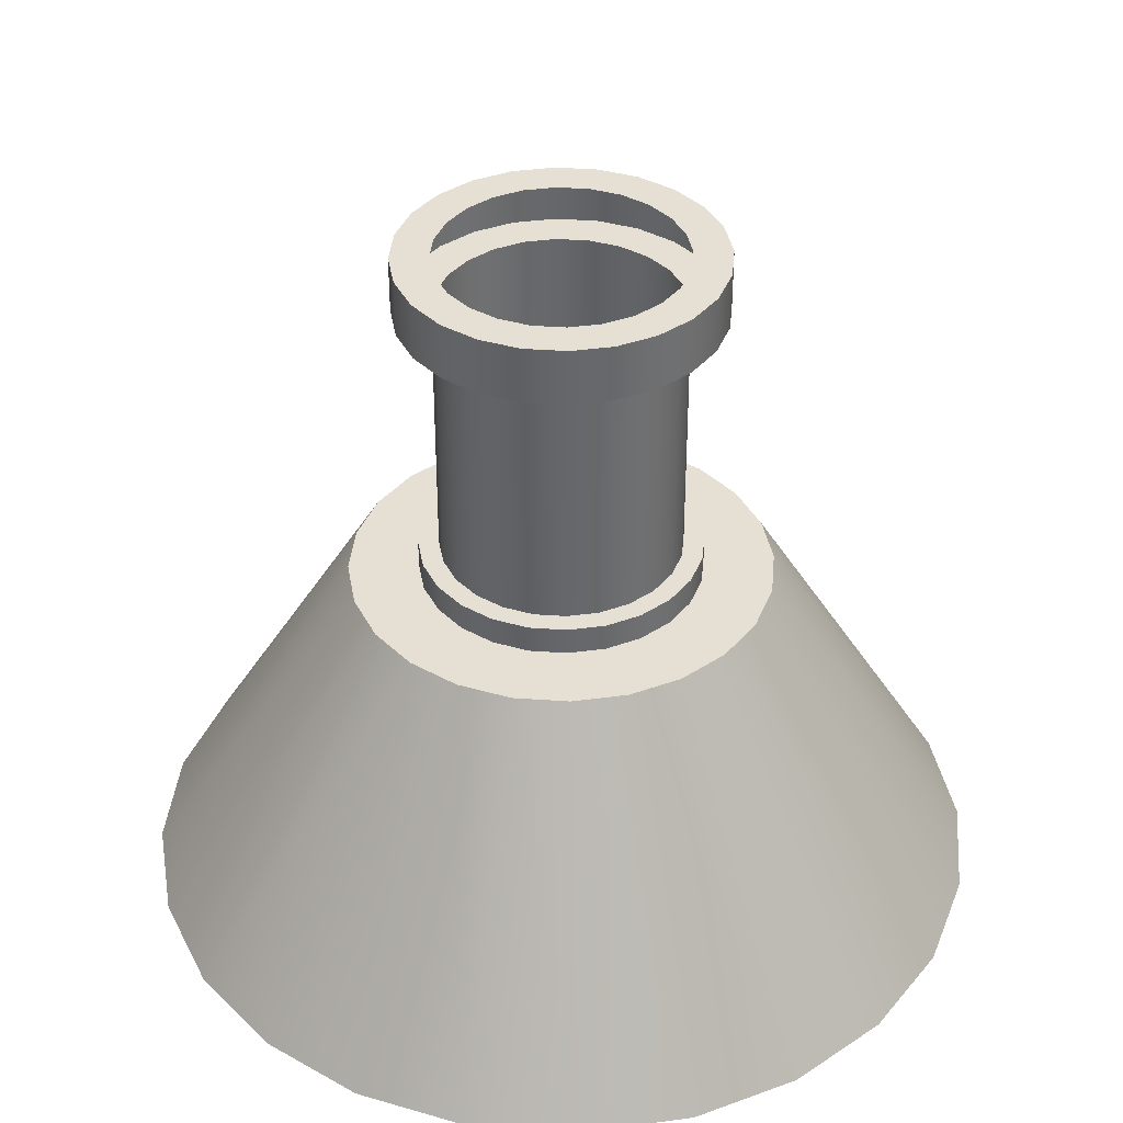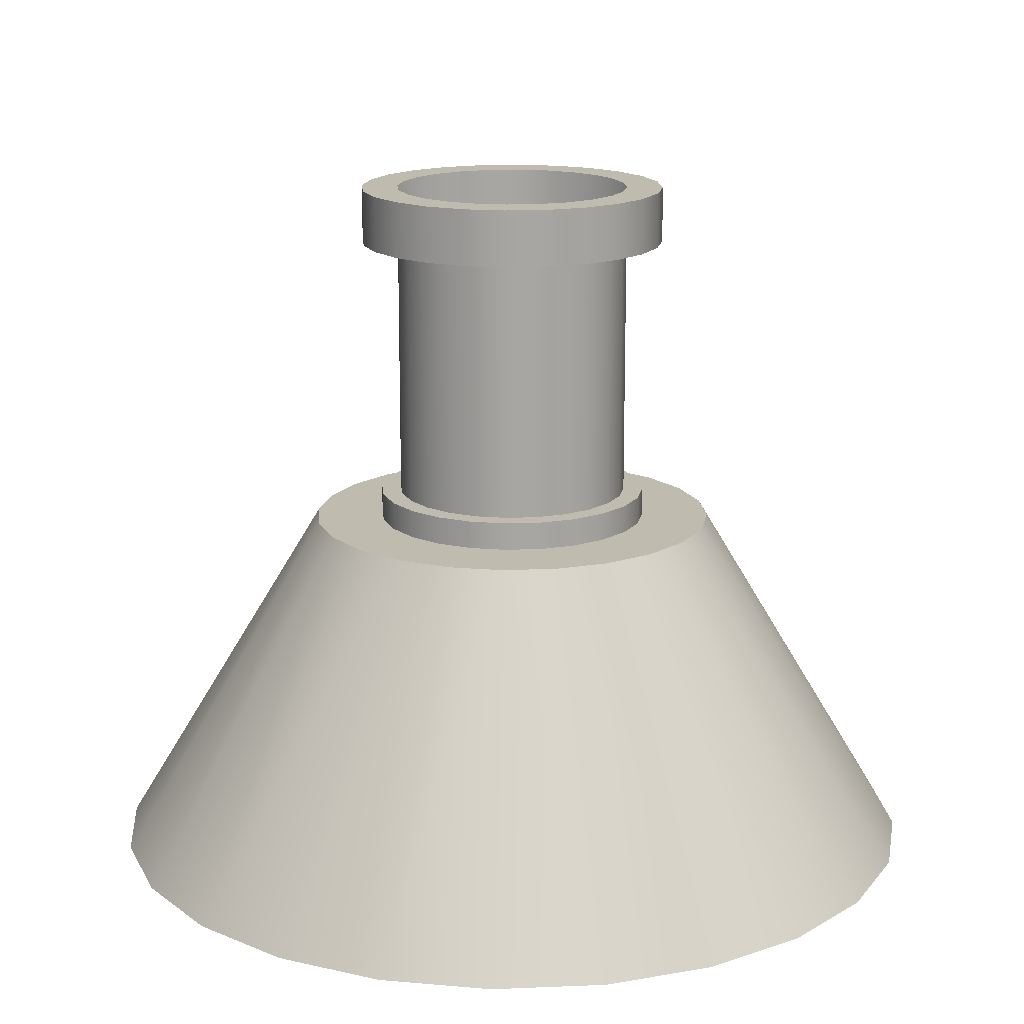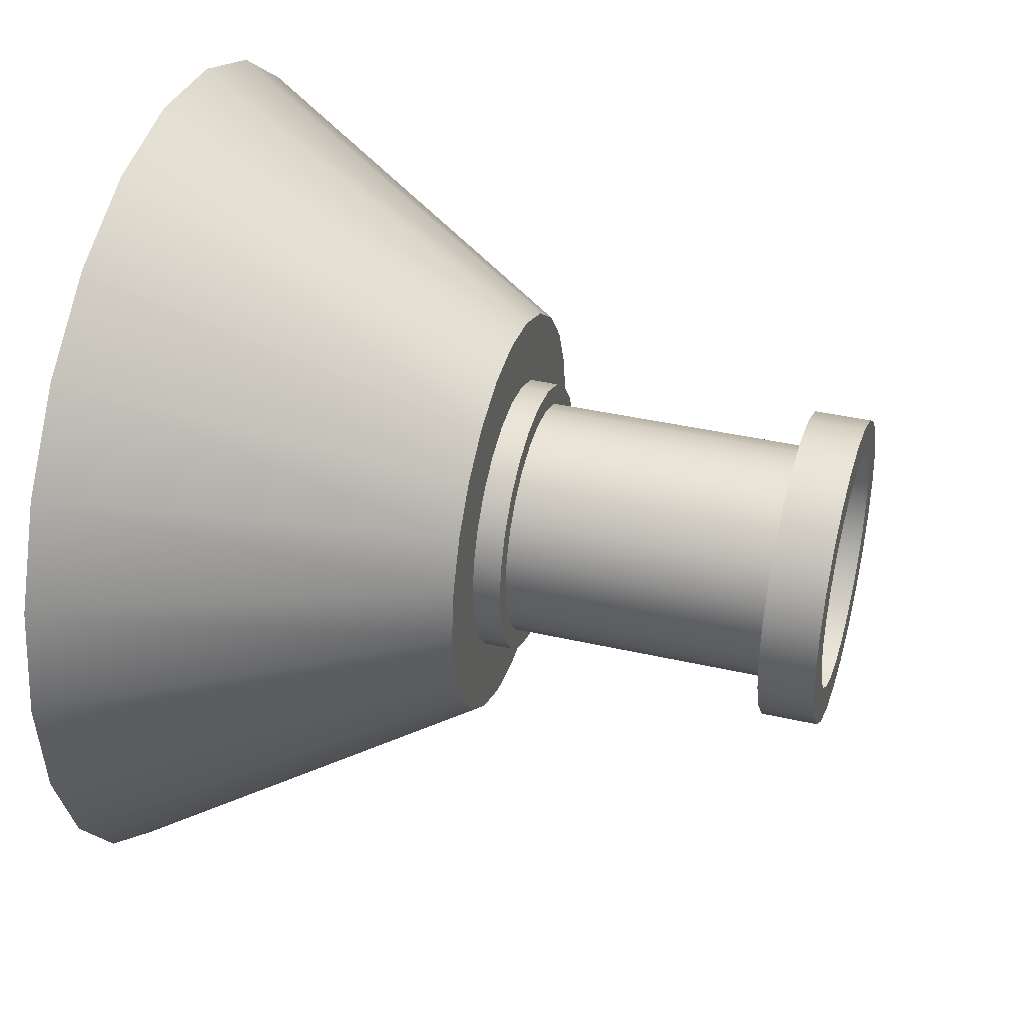
<metadata>
{"format":"obj","ext":"obj","renderer":"f3d","projection":"perspective","resolution":1024,"background":"white","views":[{"elev":38.1,"azim":-92.3,"up":"+Y"},{"elev":16.1,"azim":-132.3,"up":"+Y"},{"elev":38.2,"azim":106.3,"up":"+Z"}]}
</metadata>
<code>
o Group22/mesh614/mesh614-geometry#mesh614-geometry
v -0.2648 -0.9525 -0.2528
v -0.2657 -0.9439 -0.2524
v -0.2657 -0.9525 -0.2524
v -0.2648 -0.9439 -0.2528
v -0.2667 -0.9439 -0.2522
v -0.2644 -0.9525 -0.2522
v -0.2667 -0.9525 -0.2522
v -0.264 -0.9525 -0.2534
v -0.2631 -0.9439 -0.2525
v -0.2642 -0.9439 -0.2517
v -0.2635 -0.9525 -0.2529
v -0.2689 -0.9525 -0.2522
v -0.2655 -0.9525 -0.2517
v -0.2644 -0.9534 -0.2522
v -0.2655 -0.9534 -0.2517
v -0.2667 -0.9525 -0.2516
v -0.2667 -0.9534 -0.2516
v -0.2619 -0.9534 -0.2513
v -0.264 -0.9439 -0.2534
v -0.2628 -0.9525 -0.2538
v -0.2633 -0.9525 -0.2542
v -0.2623 -0.9439 -0.2536
v -0.2677 -0.9439 -0.2524
v -0.2692 -0.9439 -0.2517
v -0.2635 -0.9534 -0.2529
v -0.2678 -0.9525 -0.2517
v -0.2715 -0.9534 -0.2513
v -0.2677 -0.9525 -0.2524
v -0.2623 -0.9525 -0.2549
v -0.2633 -0.9439 -0.2542
v -0.2642 -0.942 -0.2517
v -0.2623 -0.942 -0.2536
v -0.2654 -0.9439 -0.2512
v -0.2628 -0.9534 -0.2538
v -0.2686 -0.9439 -0.2528
v -0.2686 -0.9525 -0.2528
v -0.2678 -0.9534 -0.2517
v -0.2689 -0.9534 -0.2522
v -0.2608 -0.9534 -0.2527
v -0.2701 -0.9534 -0.2502
v -0.263 -0.9525 -0.2551
v -0.263 -0.9439 -0.2551
v -0.2631 -0.942 -0.2525
v -0.2654 -0.942 -0.2512
v -0.2618 -0.942 -0.2548
v -0.2703 -0.9439 -0.2525
v -0.268 -0.9439 -0.2512
v -0.2694 -0.9439 -0.2534
v -0.2694 -0.9525 -0.2534
v -0.2699 -0.9525 -0.2529
v -0.2725 -0.9534 -0.2527
v -0.257 -0.9647 -0.2465
v -0.2735 -0.9647 -0.2443
v -0.2633 -0.9534 -0.2502
v -0.2622 -0.9525 -0.2561
v -0.2628 -0.9439 -0.2561
v -0.2623 -0.9534 -0.2549
v -0.2618 -0.9439 -0.2548
v -0.2657 -0.942 -0.2524
v -0.2692 -0.942 -0.2517
v -0.264 -0.942 -0.2534
v -0.2633 -0.942 -0.2542
v -0.2703 -0.942 -0.2525
v -0.2667 -0.942 -0.251
v -0.2667 -0.9439 -0.251
v -0.2602 -0.9534 -0.2543
v -0.2699 -0.9534 -0.2529
v -0.2706 -0.9525 -0.2538
v -0.2763 -0.9647 -0.2465
v -0.2549 -0.9647 -0.2493
v -0.2599 -0.9647 -0.2443
v -0.2702 -0.9647 -0.2429
v -0.2649 -0.9534 -0.2496
v -0.2628 -0.9525 -0.2561
v -0.2616 -0.9439 -0.2561
v -0.2648 -0.942 -0.2528
v -0.2667 -0.942 -0.2522
v -0.268 -0.942 -0.2512
v -0.2616 -0.942 -0.2561
v -0.263 -0.942 -0.2551
v -0.2711 -0.9439 -0.2536
v -0.2711 -0.942 -0.2536
v -0.27 -0.9525 -0.2542
v -0.2706 -0.9534 -0.2538
v -0.2785 -0.9647 -0.2493
v -0.2684 -0.9534 -0.2496
v -0.2632 -0.9647 -0.2429
v -0.263 -0.9525 -0.2571
v -0.263 -0.9439 -0.2571
v -0.2622 -0.9534 -0.2561
v -0.2599 -0.9534 -0.2561
v -0.2677 -0.942 -0.2524
v -0.27 -0.9439 -0.2542
v -0.2716 -0.9439 -0.2548
v -0.2694 -0.942 -0.2534
v -0.2535 -0.9647 -0.2526
v -0.271 -0.9525 -0.2549
v -0.2732 -0.9534 -0.2543
v -0.2667 -0.9647 -0.2425
v -0.2667 -0.9534 -0.2493
v -0.2623 -0.9525 -0.2573
v -0.2618 -0.9439 -0.2574
v -0.2618 -0.942 -0.2574
v -0.2628 -0.942 -0.2561
v -0.2704 -0.9439 -0.2551
v -0.2716 -0.942 -0.2548
v -0.2686 -0.942 -0.2528
v -0.27 -0.942 -0.2542
v -0.271 -0.9534 -0.2549
v -0.2704 -0.9525 -0.2551
v -0.2798 -0.9647 -0.2526
v -0.2633 -0.9525 -0.258
v -0.2633 -0.9439 -0.258
v -0.2623 -0.9534 -0.2573
v -0.2531 -0.9647 -0.2561
v -0.263 -0.942 -0.2571
v -0.2717 -0.9439 -0.2561
v -0.2717 -0.942 -0.2561
v -0.2712 -0.9525 -0.2561
v -0.2705 -0.9525 -0.2561
v -0.2712 -0.9534 -0.2561
v -0.2734 -0.9534 -0.2561
v -0.2628 -0.9525 -0.2584
v -0.2602 -0.9534 -0.2578
v -0.2623 -0.9439 -0.2586
v -0.2623 -0.942 -0.2586
v -0.2803 -0.9647 -0.2561
v -0.2633 -0.942 -0.258
v -0.2705 -0.9439 -0.2561
v -0.2704 -0.942 -0.2551
v -0.264 -0.9525 -0.2588
v -0.264 -0.9439 -0.2588
v -0.2628 -0.9534 -0.2584
v -0.2648 -0.9439 -0.2594
v -0.2535 -0.9647 -0.2596
v -0.2704 -0.9439 -0.2571
v -0.2716 -0.942 -0.2574
v -0.2705 -0.942 -0.2561
v -0.271 -0.9525 -0.2573
v -0.2704 -0.9525 -0.2571
v -0.271 -0.9534 -0.2573
v -0.2732 -0.9534 -0.2578
v -0.2635 -0.9525 -0.2593
v -0.2635 -0.9534 -0.2593
v -0.2648 -0.9525 -0.2594
v -0.2657 -0.9439 -0.2598
v -0.2631 -0.9439 -0.2597
v -0.2631 -0.942 -0.2597
v -0.264 -0.942 -0.2588
v -0.2798 -0.9647 -0.2596
v -0.2608 -0.9534 -0.2595
v -0.2716 -0.9439 -0.2574
v -0.2704 -0.942 -0.2571
v -0.2657 -0.9525 -0.2598
v -0.2667 -0.9439 -0.26
v -0.2648 -0.942 -0.2594
v -0.2549 -0.9647 -0.2629
v -0.27 -0.9439 -0.258
v -0.2711 -0.942 -0.2586
v -0.27 -0.942 -0.258
v -0.2706 -0.9525 -0.2584
v -0.27 -0.9525 -0.258
v -0.2706 -0.9534 -0.2584
v -0.2725 -0.9534 -0.2595
v -0.2644 -0.9525 -0.26
v -0.2667 -0.9525 -0.26
v -0.2644 -0.9534 -0.26
v -0.2692 -0.9439 -0.2605
v -0.2642 -0.9439 -0.2605
v -0.2657 -0.942 -0.2598
v -0.2785 -0.9647 -0.2629
v -0.2619 -0.9534 -0.2609
v -0.2711 -0.9439 -0.2586
v -0.2699 -0.9534 -0.2593
v -0.2689 -0.9525 -0.26
v -0.2667 -0.9525 -0.2606
v -0.2655 -0.9525 -0.2605
v -0.2678 -0.9525 -0.2605
v -0.2655 -0.9534 -0.2605
v -0.2703 -0.9439 -0.2597
v -0.2677 -0.9525 -0.2598
v -0.2642 -0.942 -0.2605
v -0.2667 -0.942 -0.26
v -0.257 -0.9647 -0.2657
v -0.2694 -0.9439 -0.2588
v -0.2703 -0.942 -0.2597
v -0.2694 -0.942 -0.2588
v -0.2699 -0.9525 -0.2593
v -0.2694 -0.9525 -0.2588
v -0.2715 -0.9534 -0.2609
v -0.2689 -0.9534 -0.26
v -0.2678 -0.9534 -0.2605
v -0.2667 -0.9534 -0.2606
v -0.268 -0.9439 -0.261
v -0.2677 -0.9439 -0.2598
v -0.2692 -0.942 -0.2605
v -0.2654 -0.9439 -0.261
v -0.2763 -0.9647 -0.2657
v -0.2599 -0.9647 -0.2679
v -0.2686 -0.9439 -0.2594
v -0.2686 -0.942 -0.2594
v -0.2686 -0.9525 -0.2594
v -0.268 -0.942 -0.261
v -0.2654 -0.942 -0.261
v -0.2633 -0.9534 -0.2619
v -0.2677 -0.942 -0.2598
v -0.2735 -0.9647 -0.2679
v -0.2667 -0.9439 -0.2611
v -0.2667 -0.942 -0.2611
v -0.2632 -0.9647 -0.2693
v -0.2701 -0.9534 -0.2619
v -0.2649 -0.9534 -0.2626
v -0.2702 -0.9647 -0.2693
v -0.2667 -0.9647 -0.2697
v -0.2684 -0.9534 -0.2626
v -0.2667 -0.9534 -0.2628
f 1 2 3
f 2 1 4
f 3 2 1
f 4 1 2
f 5 3 2
f 2 3 5
f 6 1 3
f 3 1 6
f 7 3 6
f 1 4 8
f 4 9 2
f 2 9 4
f 3 5 7
f 7 5 3
f 2 10 5
f 5 10 2
f 11 1 6
f 6 1 11
f 6 12 13
f 6 3 7
f 13 12 6
f 13 14 6
f 6 14 13
f 15 16 17
f 16 15 13
f 17 16 15
f 13 15 16
f 17 15 18
f 7 12 6
f 6 12 7
f 8 4 1
f 4 8 19
f 20 21 8
f 1 8 11
f 19 8 4
f 19 9 4
f 4 9 19
f 2 9 10
f 10 9 2
f 19 22 9
f 9 22 19
f 23 7 5
f 5 7 23
f 24 5 10
f 10 5 24
f 11 8 1
f 11 8 20
f 25 20 11
f 6 25 11
f 11 25 6
f 13 12 26
f 26 12 13
f 14 13 15
f 15 13 14
f 18 14 15
f 15 14 18
f 25 6 14
f 14 6 25
f 13 26 16
f 16 26 13
f 18 15 17
f 26 17 16
f 16 17 26
f 18 17 27
f 27 17 18
f 28 12 7
f 7 12 28
f 29 21 20
f 8 21 20
f 20 8 11
f 20 21 29
f 30 8 21
f 9 31 10
f 10 31 9
f 19 22 30
f 32 9 22
f 22 9 32
f 7 23 28
f 28 23 7
f 24 23 5
f 5 23 24
f 24 10 33
f 33 10 24
f 11 20 25
f 20 25 34
f 34 25 20
f 28 35 36
f 36 35 28
f 37 12 38
f 12 37 26
f 38 12 37
f 26 37 12
f 36 12 28
f 28 12 36
f 38 27 37
f 37 27 38
f 39 14 18
f 18 14 39
f 39 25 14
f 14 25 39
f 17 26 37
f 37 26 17
f 37 27 17
f 17 27 37
f 18 27 40
f 40 27 18
f 21 41 29
f 42 21 41
f 34 29 20
f 20 29 34
f 21 42 30
f 30 42 21
f 31 9 43
f 43 9 31
f 44 10 31
f 31 10 44
f 8 30 19
f 19 30 8
f 30 22 19
f 9 32 43
f 43 32 9
f 22 45 32
f 32 45 22
f 35 28 23
f 23 28 35
f 46 23 24
f 24 23 46
f 10 44 33
f 33 44 10
f 24 33 47
f 47 33 24
f 39 34 25
f 25 34 39
f 36 48 49
f 48 36 35
f 49 48 36
f 35 36 48
f 50 38 12
f 12 38 50
f 36 50 12
f 36 50 49
f 12 50 36
f 38 51 27
f 27 51 38
f 52 39 18
f 18 39 52
f 27 53 40
f 40 53 27
f 18 40 54
f 54 40 18
f 55 41 29
f 29 41 21
f 29 41 55
f 41 21 42
f 41 56 42
f 42 56 41
f 29 34 57
f 57 34 29
f 42 58 30
f 30 58 42
f 43 59 31
f 31 59 43
f 31 60 44
f 44 60 31
f 21 8 30
f 30 58 22
f 22 58 30
f 32 61 43
f 43 61 32
f 45 22 58
f 58 22 45
f 45 62 32
f 32 62 45
f 46 35 23
f 23 35 46
f 24 63 46
f 46 63 24
f 64 33 44
f 44 33 64
f 47 33 65
f 65 33 47
f 47 60 24
f 24 60 47
f 66 34 39
f 39 34 66
f 38 50 67
f 67 50 38
f 49 50 36
f 67 51 38
f 38 51 67
f 50 68 49
f 51 69 27
f 27 69 51
f 39 52 70
f 70 52 39
f 18 71 52
f 52 71 18
f 53 27 69
f 69 27 53
f 72 40 53
f 53 40 72
f 54 40 73
f 73 40 54
f 71 18 54
f 54 18 71
f 41 74 55
f 56 41 74
f 29 55 57
f 57 55 29
f 74 41 56
f 56 75 42
f 42 75 56
f 66 57 34
f 34 57 66
f 42 75 58
f 58 75 42
f 43 76 59
f 59 76 43
f 31 59 77
f 77 59 31
f 77 60 31
f 31 60 77
f 44 60 78
f 78 60 44
f 32 62 61
f 61 62 32
f 43 61 76
f 76 61 43
f 58 79 45
f 45 79 58
f 45 80 62
f 62 80 45
f 81 48 46
f 46 48 35
f 46 48 81
f 35 48 46
f 63 24 60
f 60 24 63
f 82 46 63
f 63 46 82
f 33 64 65
f 65 64 33
f 44 78 64
f 64 78 44
f 65 78 47
f 47 78 65
f 60 47 78
f 78 47 60
f 70 66 39
f 39 66 70
f 68 67 50
f 50 67 68
f 49 68 50
f 83 68 49
f 49 68 83
f 84 51 67
f 67 51 84
f 67 68 84
f 84 68 67
f 69 51 85
f 85 51 69
f 69 70 52
f 52 70 69
f 69 52 71
f 71 52 69
f 69 71 53
f 53 71 69
f 40 72 86
f 86 72 40
f 53 71 72
f 72 71 53
f 73 40 86
f 86 40 73
f 87 54 73
f 73 54 87
f 54 87 71
f 71 87 54
f 55 88 74
f 55 74 41
f 74 88 55
f 74 89 56
f 56 89 74
f 55 57 90
f 90 57 55
f 89 75 56
f 56 75 89
f 91 57 66
f 66 57 91
f 79 58 75
f 92 60 77
f 77 60 92
f 75 58 79
f 79 80 45
f 45 80 79
f 81 93 48
f 81 93 94
f 48 93 81
f 46 82 81
f 81 82 46
f 93 49 48
f 48 49 93
f 92 63 60
f 60 63 92
f 95 82 63
f 63 82 95
f 78 65 64
f 64 65 78
f 66 70 96
f 96 70 66
f 68 97 83
f 84 98 51
f 51 98 84
f 97 84 68
f 68 84 97
f 83 97 68
f 98 85 51
f 51 85 98
f 85 70 69
f 69 70 85
f 99 86 72
f 72 86 99
f 72 71 87
f 87 71 72
f 73 86 100
f 100 86 73
f 100 87 73
f 73 87 100
f 101 88 55
f 55 88 101
f 89 74 88
f 88 74 89
f 91 90 57
f 57 90 91
f 90 101 55
f 55 101 90
f 89 102 75
f 75 102 89
f 96 91 66
f 66 91 96
f 75 103 79
f 79 103 75
f 79 104 80
f 80 104 79
f 94 93 81
f 94 105 93
f 93 105 94
f 81 106 94
f 94 106 81
f 106 81 82
f 82 81 106
f 49 93 83
f 83 93 49
f 107 63 92
f 92 63 107
f 108 82 95
f 95 82 108
f 107 63 95
f 85 96 70
f 70 96 85
f 84 97 109
f 109 97 84
f 83 105 110
f 110 97 83
f 83 97 110
f 109 98 84
f 84 98 109
f 85 98 111
f 111 98 85
f 86 99 100
f 100 99 86
f 72 87 99
f 99 87 72
f 87 100 99
f 99 100 87
f 101 112 88
f 88 112 101
f 88 113 89
f 89 113 88
f 91 114 90
f 90 114 91
f 101 90 114
f 114 90 101
f 113 102 89
f 89 102 113
f 103 75 102
f 102 75 103
f 91 96 115
f 115 96 91
f 103 116 79
f 79 116 103
f 79 116 104
f 104 116 79
f 117 105 94
f 94 105 117
f 105 83 93
f 93 83 105
f 118 94 106
f 106 94 118
f 108 106 82
f 82 106 108
f 95 63 107
f 111 96 85
f 85 96 111
f 119 109 97
f 97 109 119
f 120 97 110
f 110 105 83
f 105 120 110
f 110 120 105
f 110 97 120
f 121 98 109
f 109 98 121
f 122 111 98
f 98 111 122
f 123 112 101
f 101 112 123
f 113 88 112
f 112 88 113
f 124 114 91
f 91 114 124
f 114 123 101
f 101 123 114
f 113 125 102
f 102 125 113
f 102 126 103
f 103 126 102
f 127 115 96
f 96 115 127
f 115 124 91
f 91 124 115
f 103 128 116
f 116 128 103
f 117 129 105
f 105 129 117
f 94 118 117
f 117 118 94
f 130 118 106
f 106 118 130
f 130 106 108
f 108 106 130
f 127 96 111
f 111 96 127
f 109 119 121
f 121 119 109
f 120 119 97
f 97 119 120
f 120 105 129
f 129 105 120
f 121 122 98
f 98 122 121
f 111 122 127
f 127 122 111
f 123 131 112
f 112 131 123
f 112 132 113
f 131 112 132
f 113 132 112
f 124 133 114
f 114 133 124
f 123 114 133
f 133 114 123
f 132 125 113
f 132 125 134
f 113 125 132
f 126 102 125
f 125 102 126
f 126 128 103
f 103 128 126
f 127 135 115
f 115 135 127
f 124 115 135
f 135 115 124
f 117 136 129
f 129 136 117
f 137 117 118
f 118 117 137
f 138 118 130
f 130 118 138
f 139 121 119
f 119 121 139
f 140 119 120
f 120 119 140
f 136 120 129
f 129 120 136
f 141 122 121
f 121 122 141
f 142 127 122
f 122 127 142
f 143 131 123
f 123 131 143
f 133 144 124
f 132 112 131
f 132 145 134
f 145 132 131
f 134 145 132
f 131 132 145
f 124 144 133
f 133 143 123
f 123 143 133
f 146 147 134
f 134 147 125
f 134 125 132
f 134 147 146
f 125 147 134
f 125 148 126
f 126 148 125
f 126 149 128
f 128 149 126
f 150 135 127
f 127 135 150
f 135 151 124
f 124 151 135
f 152 136 117
f 117 136 152
f 117 137 152
f 152 137 117
f 153 137 118
f 118 137 153
f 153 118 138
f 138 118 153
f 121 139 141
f 141 139 121
f 140 139 119
f 119 139 140
f 120 136 140
f 140 136 120
f 141 142 122
f 122 142 141
f 127 142 150
f 150 142 127
f 143 154 145
f 143 145 131
f 145 154 143
f 131 145 143
f 143 133 144
f 144 133 143
f 151 144 124
f 124 144 151
f 154 134 145
f 145 134 154
f 155 147 146
f 146 147 155
f 134 154 146
f 146 154 134
f 148 125 147
f 147 125 148
f 148 156 126
f 126 156 148
f 126 156 149
f 149 156 126
f 150 157 135
f 135 157 150
f 151 135 157
f 157 135 151
f 152 158 136
f 136 158 152
f 159 152 137
f 137 152 159
f 160 137 153
f 153 137 160
f 161 141 139
f 139 141 161
f 162 139 140
f 140 139 162
f 158 140 136
f 136 140 158
f 163 142 141
f 141 142 163
f 164 150 142
f 142 150 164
f 165 154 143
f 143 154 165
f 154 165 166
f 166 165 154
f 167 143 144
f 144 143 167
f 151 167 144
f 144 167 151
f 168 147 155
f 155 147 168
f 146 166 155
f 155 166 146
f 166 146 154
f 154 146 166
f 169 148 147
f 147 148 169
f 148 170 156
f 156 170 148
f 171 157 150
f 150 157 171
f 157 172 151
f 151 172 157
f 173 158 152
f 152 158 173
f 152 159 173
f 173 159 152
f 160 159 137
f 137 159 160
f 141 161 163
f 163 161 141
f 162 161 139
f 139 161 162
f 140 158 162
f 162 158 140
f 174 142 163
f 163 142 174
f 150 164 171
f 171 164 150
f 174 164 142
f 142 164 174
f 143 167 165
f 165 167 143
f 165 175 166
f 166 175 165
f 176 177 178
f 151 179 167
f 167 179 151
f 168 169 147
f 147 169 168
f 155 180 168
f 168 180 155
f 181 155 166
f 166 155 181
f 148 169 182
f 182 169 148
f 148 183 170
f 170 183 148
f 171 184 157
f 157 184 171
f 172 157 184
f 184 157 172
f 172 179 151
f 151 179 172
f 173 185 158
f 158 185 173
f 186 173 159
f 159 173 186
f 187 159 160
f 160 159 187
f 188 163 161
f 161 163 188
f 189 161 162
f 162 161 189
f 162 185 189
f 185 162 158
f 158 162 185
f 163 188 174
f 174 188 163
f 189 188 161
f 161 188 189
f 190 171 164
f 164 171 190
f 191 164 174
f 174 164 191
f 179 165 167
f 167 165 179
f 165 178 175
f 175 178 165
f 166 175 181
f 181 175 166
f 178 177 176
f 177 178 165
f 165 178 177
f 176 192 178
f 192 176 193
f 178 192 176
f 193 176 192
f 193 190 192
f 192 190 193
f 165 179 177
f 177 179 165
f 194 169 168
f 168 169 194
f 180 155 195
f 195 155 180
f 180 196 168
f 168 196 180
f 155 181 195
f 195 181 155
f 197 182 169
f 169 182 197
f 182 196 148
f 148 196 182
f 148 196 183
f 183 196 148
f 198 184 171
f 171 184 198
f 199 172 184
f 184 172 199
f 179 172 193
f 193 172 179
f 180 200 173
f 173 200 180
f 185 200 173
f 173 186 180
f 180 186 173
f 200 189 185
f 185 189 200
f 173 200 185
f 201 186 159
f 201 159 187
f 159 186 201
f 187 159 201
f 189 185 162
f 189 200 202
f 202 200 189
f 175 174 188
f 188 174 175
f 202 188 189
f 189 188 202
f 171 190 198
f 198 190 171
f 192 190 164
f 164 190 192
f 192 164 191
f 191 164 192
f 174 175 191
f 191 175 174
f 178 191 175
f 175 191 178
f 181 175 188
f 181 188 202
f 188 175 181
f 202 188 181
f 202 195 181
f 181 195 202
f 177 193 176
f 193 177 179
f 176 193 177
f 179 177 193
f 191 178 192
f 192 178 191
f 172 190 193
f 193 190 172
f 194 197 169
f 169 197 194
f 168 203 194
f 194 203 168
f 180 195 200
f 200 195 180
f 196 180 186
f 186 180 196
f 203 168 196
f 196 168 203
f 182 197 204
f 204 197 182
f 182 203 196
f 196 203 182
f 186 183 196
f 196 183 186
f 198 199 184
f 184 199 198
f 172 199 205
f 205 199 172
f 206 186 201
f 201 186 206
f 195 202 200
f 200 202 195
f 190 207 198
f 198 207 190
f 205 190 172
f 172 190 205
f 197 194 208
f 208 194 197
f 209 194 203
f 203 194 209
f 208 204 197
f 197 204 208
f 204 203 182
f 182 203 204
f 183 186 206
f 206 186 183
f 207 199 198
f 198 199 207
f 210 205 199
f 199 205 210
f 207 190 211
f 211 190 207
f 205 211 190
f 190 211 205
f 194 209 208
f 208 209 194
f 203 204 209
f 209 204 203
f 204 208 209
f 209 208 204
f 207 210 199
f 199 210 207
f 205 210 212
f 212 210 205
f 211 213 207
f 207 213 211
f 212 211 205
f 205 211 212
f 213 210 207
f 207 210 213
f 214 212 210
f 210 212 214
f 213 211 215
f 215 211 213
f 212 215 211
f 211 215 212
f 210 213 214
f 214 213 210
f 212 214 216
f 216 214 212
f 215 214 213
f 213 214 215
f 215 212 216
f 216 212 215
f 214 215 216
f 216 215 214

</code>
